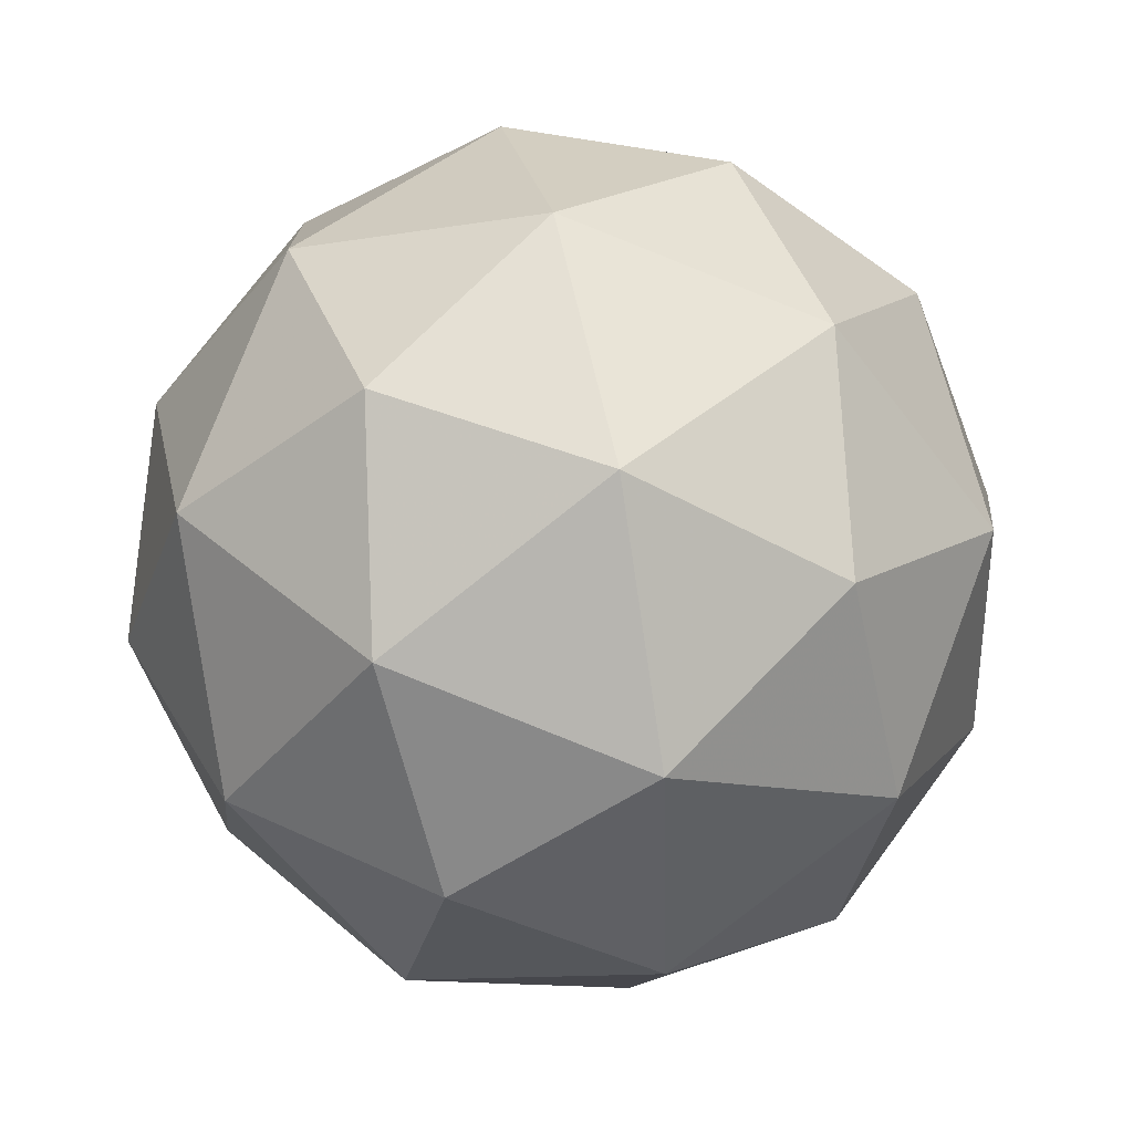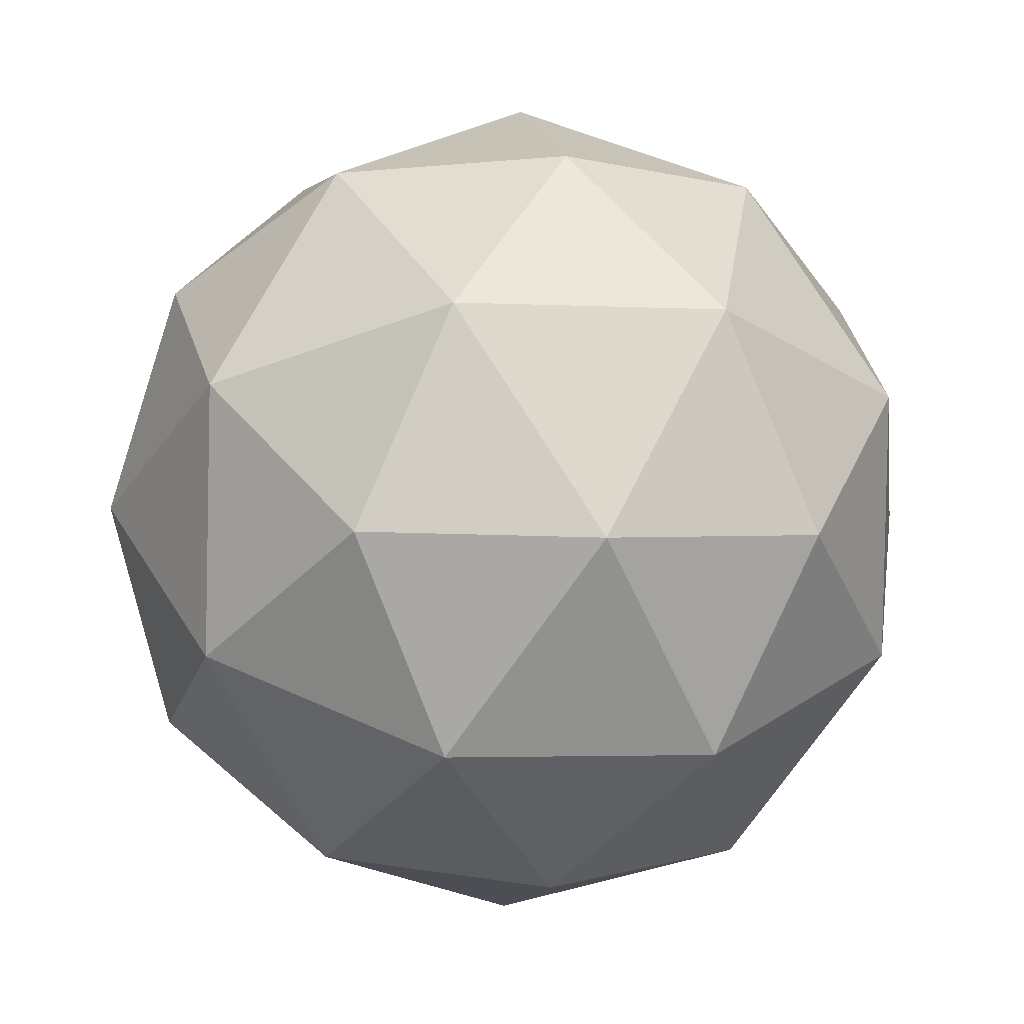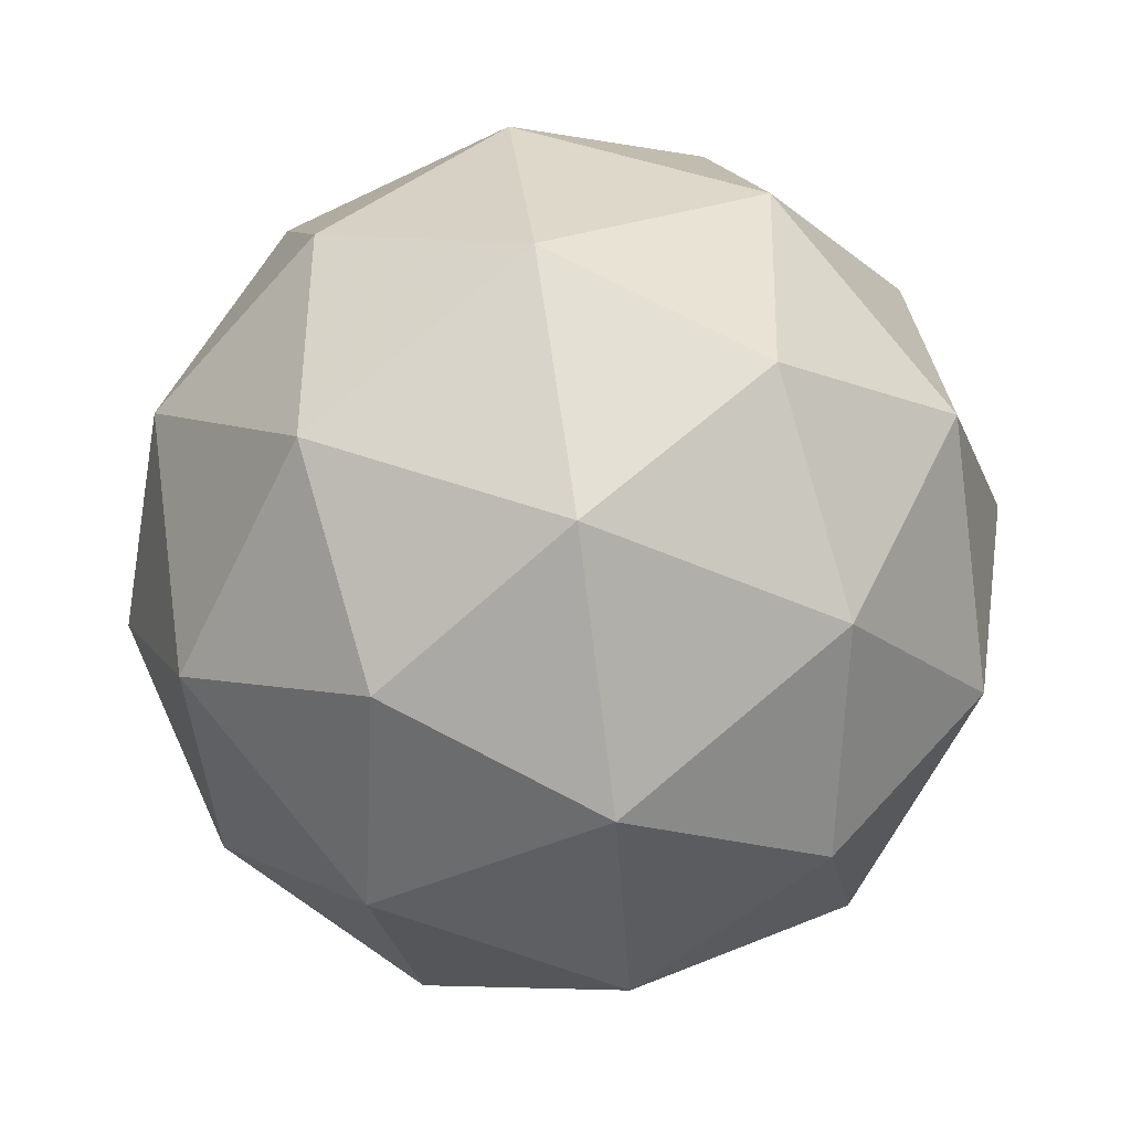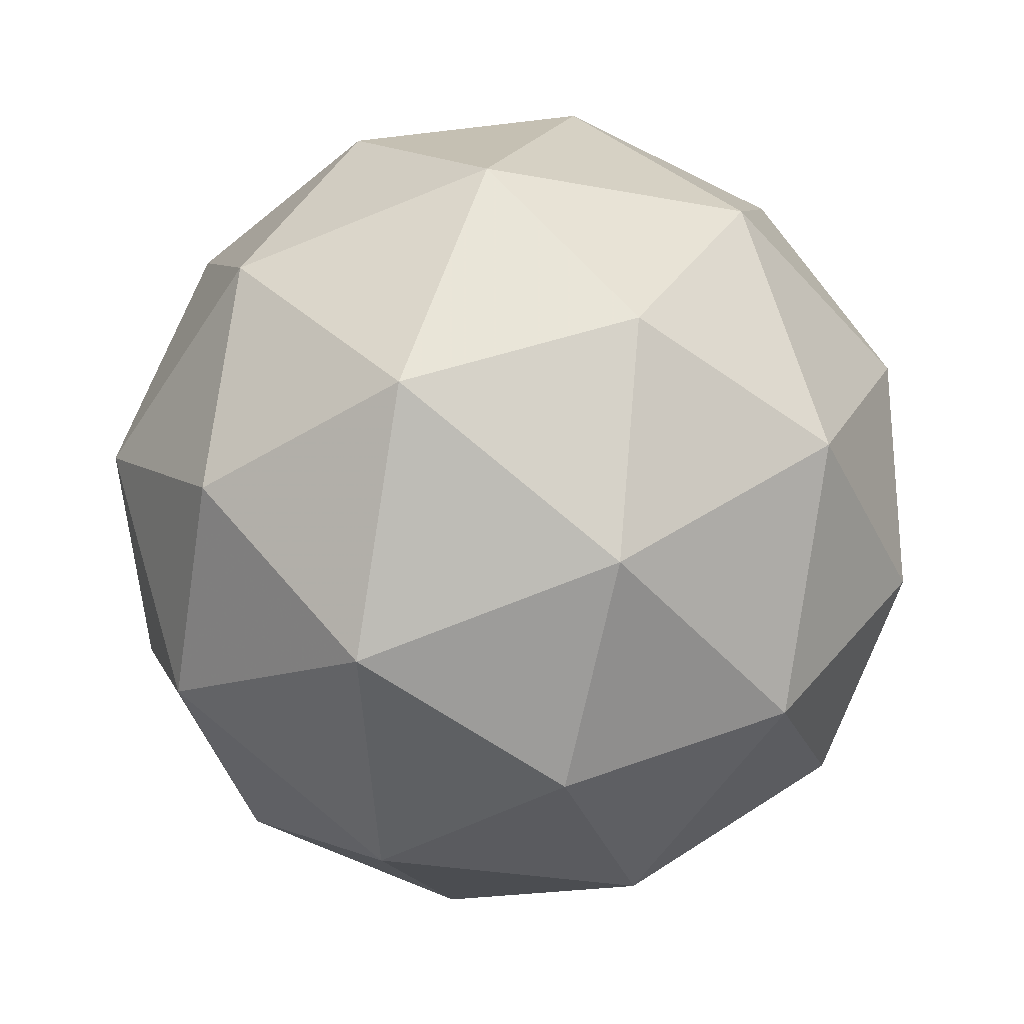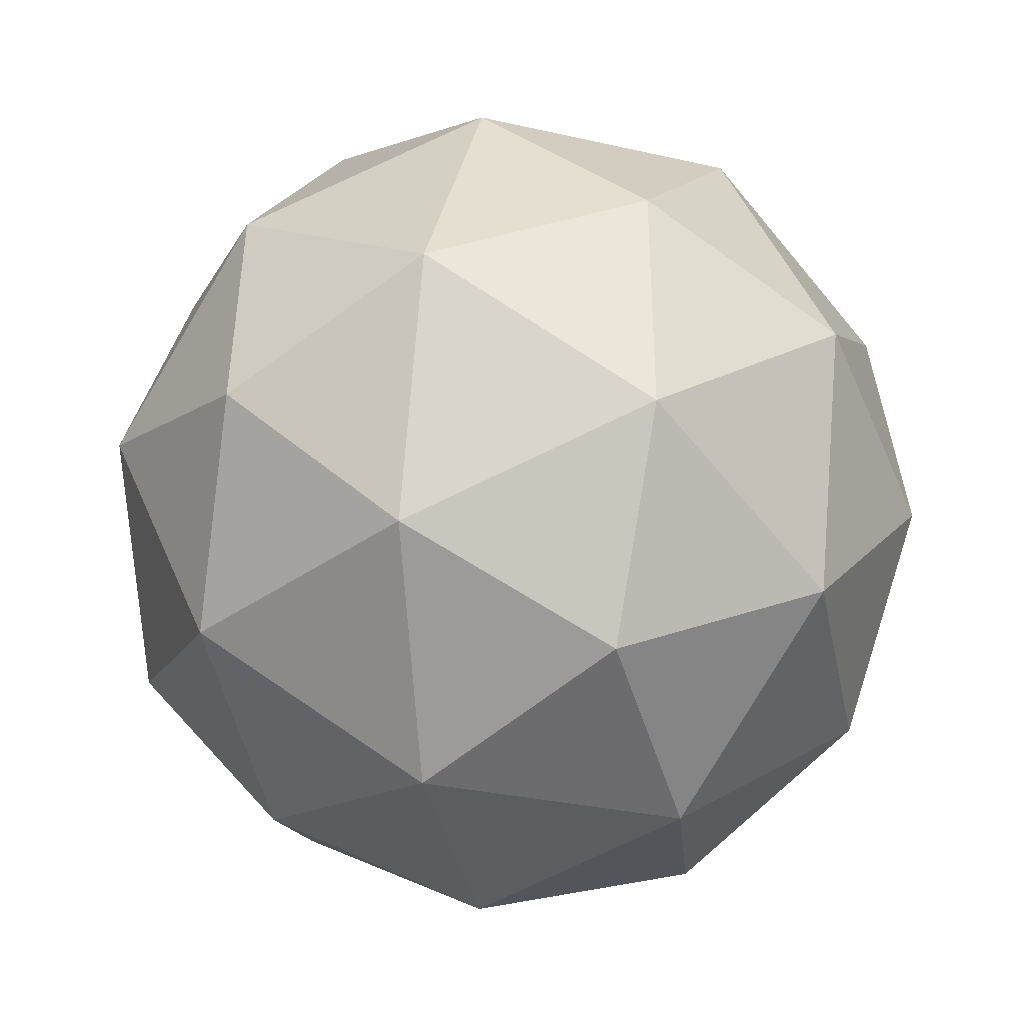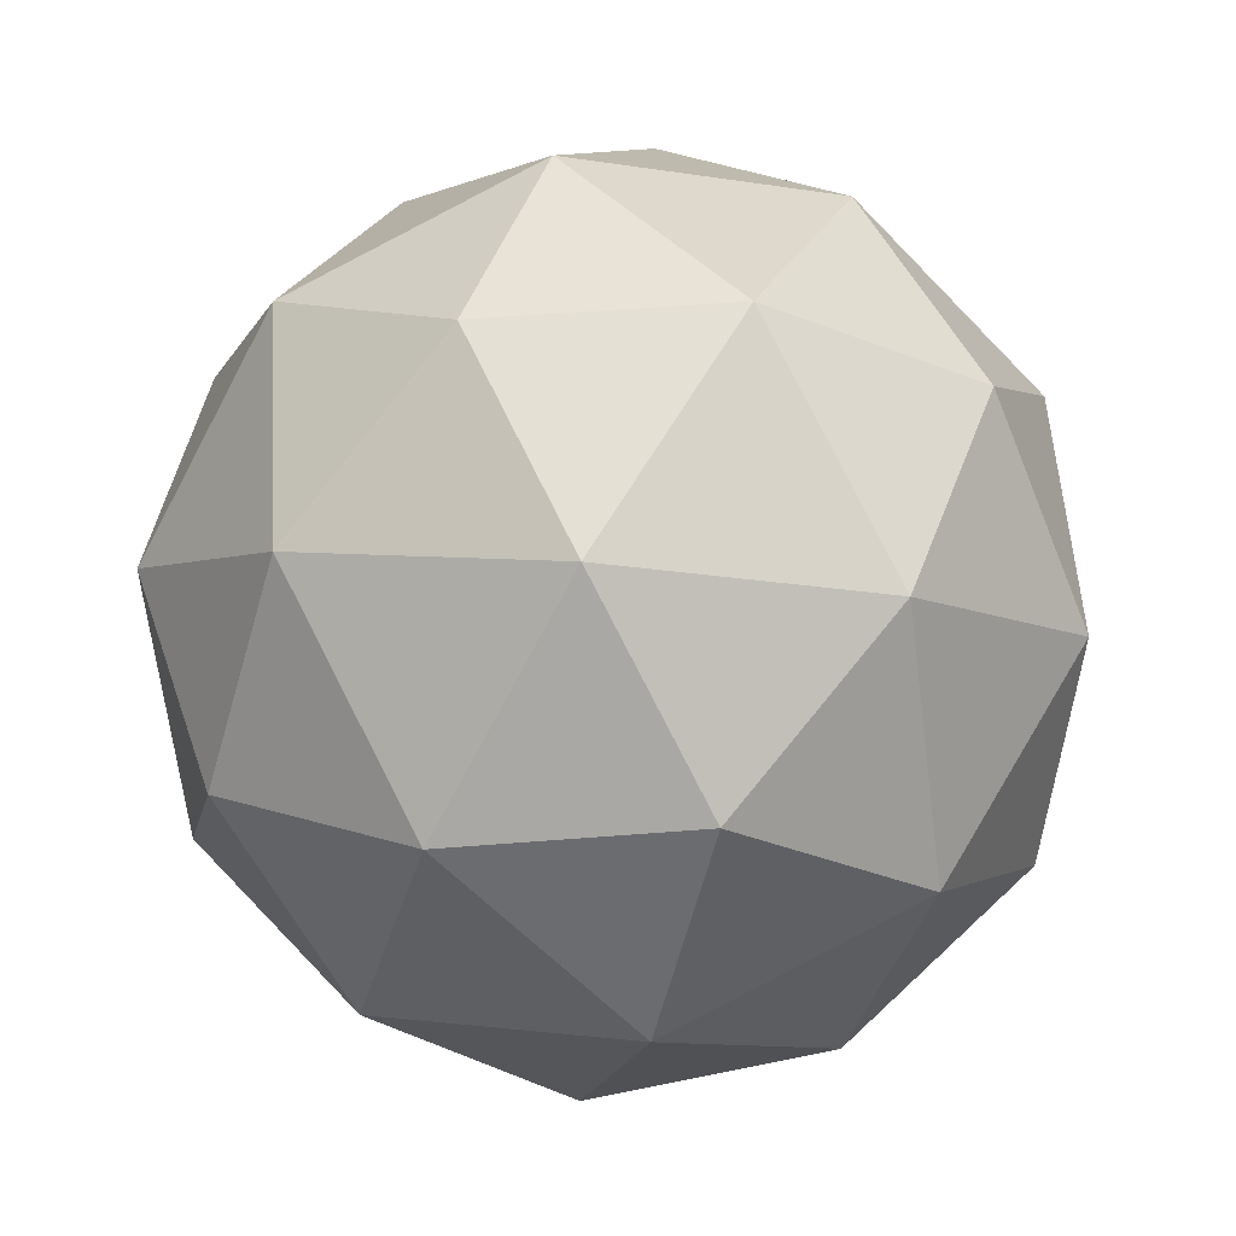
<metadata>
{"format":"obj","ext":"obj","renderer":"f3d","projection":"perspective","resolution":1024,"background":"white","views":[{"elev":76.0,"azim":113.9,"up":"+Z"},{"elev":62.7,"azim":-62.9,"up":"+Y"},{"elev":-54.6,"azim":-25.7,"up":"+Y"},{"elev":31.7,"azim":-127.7,"up":"+Y"},{"elev":23.9,"azim":-41.8,"up":"+Z"},{"elev":23.5,"azim":-68.4,"up":"+Y"}]}
</metadata>
<code>
v 1.481 -0.4584 -1.122
v 1.438 -0.427 -1.057
v 1.522 -0.4224 -1.058
v 1.552 -0.4934 -1.093
v 1.486 -0.5418 -1.113
v 1.416 -0.5008 -1.091
v 1.482 -0.4426 -0.9871
v 1.552 -0.4837 -1.009
v 1.53 -0.5574 -1.043
v 1.446 -0.562 -1.041
v 1.417 -0.4911 -1.007
v 1.487 -0.5261 -0.9774
v 1.505 -0.4313 -1.097
v 1.456 -0.434 -1.097
v 1.48 -0.4129 -1.059
v 1.417 -0.459 -1.078
v 1.442 -0.4774 -1.116
v 1.522 -0.473 -1.118
v 1.546 -0.4519 -1.08
v 1.484 -0.5015 -1.129
v 1.525 -0.5221 -1.112
v 1.445 -0.5264 -1.111
v 1.418 -0.4532 -1.029
v 1.404 -0.4966 -1.049
v 1.506 -0.4221 -1.018
v 1.456 -0.4248 -1.017
v 1.564 -0.4879 -1.051
v 1.547 -0.4462 -1.031
v 1.512 -0.5597 -1.082
v 1.551 -0.5312 -1.071
v 1.422 -0.5383 -1.069
v 1.463 -0.5624 -1.082
v 1.443 -0.4624 -0.9879
v 1.523 -0.458 -0.9889
v 1.551 -0.5255 -1.022
v 1.489 -0.5716 -1.041
v 1.422 -0.5326 -1.02
v 1.485 -0.483 -0.9704
v 1.446 -0.5114 -0.9822
v 1.526 -0.5071 -0.9832
v 1.513 -0.5504 -1.003
v 1.463 -0.5531 -1.002
f 1 14 13
f 2 14 16
f 1 13 18
f 1 18 20
f 1 20 17
f 2 16 23
f 3 15 25
f 4 19 27
f 5 21 29
f 6 22 31
f 2 23 26
f 3 25 28
f 4 27 30
f 5 29 32
f 6 31 24
f 7 33 38
f 8 34 40
f 9 35 41
f 10 36 42
f 11 37 39
f 39 42 12
f 39 37 42
f 37 10 42
f 42 41 12
f 42 36 41
f 36 9 41
f 41 40 12
f 41 35 40
f 35 8 40
f 40 38 12
f 40 34 38
f 34 7 38
f 38 39 12
f 38 33 39
f 33 11 39
f 24 37 11
f 24 31 37
f 31 10 37
f 32 36 10
f 32 29 36
f 29 9 36
f 30 35 9
f 30 27 35
f 27 8 35
f 28 34 8
f 28 25 34
f 25 7 34
f 26 33 7
f 26 23 33
f 23 11 33
f 31 32 10
f 31 22 32
f 22 5 32
f 29 30 9
f 29 21 30
f 21 4 30
f 27 28 8
f 27 19 28
f 19 3 28
f 25 26 7
f 25 15 26
f 15 2 26
f 23 24 11
f 23 16 24
f 16 6 24
f 17 22 6
f 17 20 22
f 20 5 22
f 20 21 5
f 20 18 21
f 18 4 21
f 18 19 4
f 18 13 19
f 13 3 19
f 16 17 6
f 16 14 17
f 14 1 17
f 13 15 3
f 13 14 15
f 14 2 15

</code>
